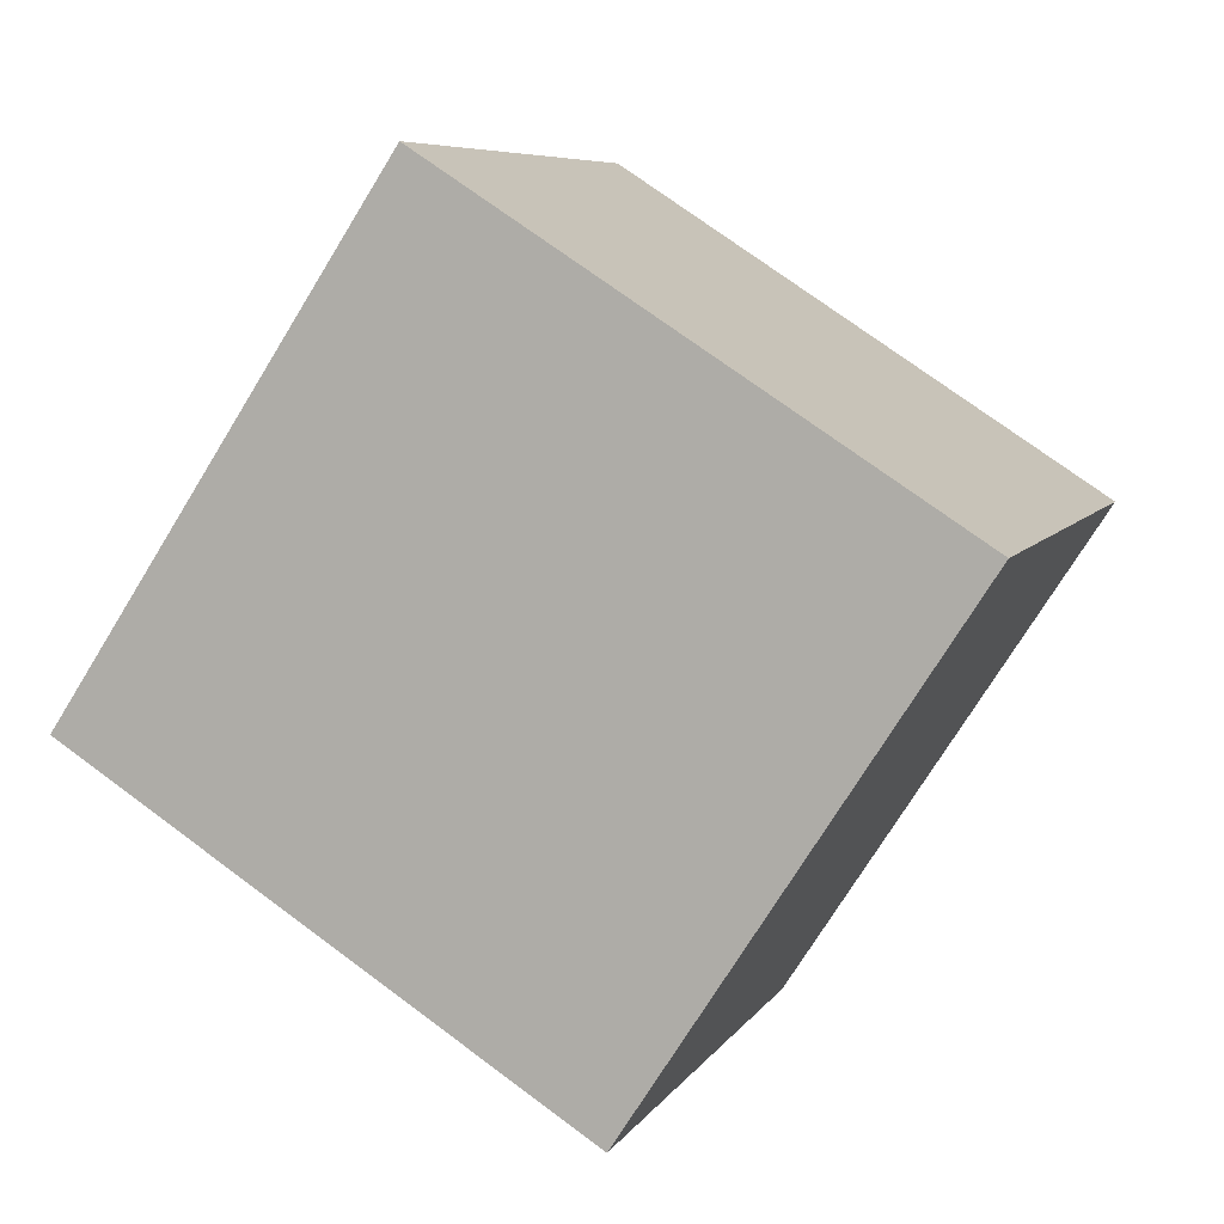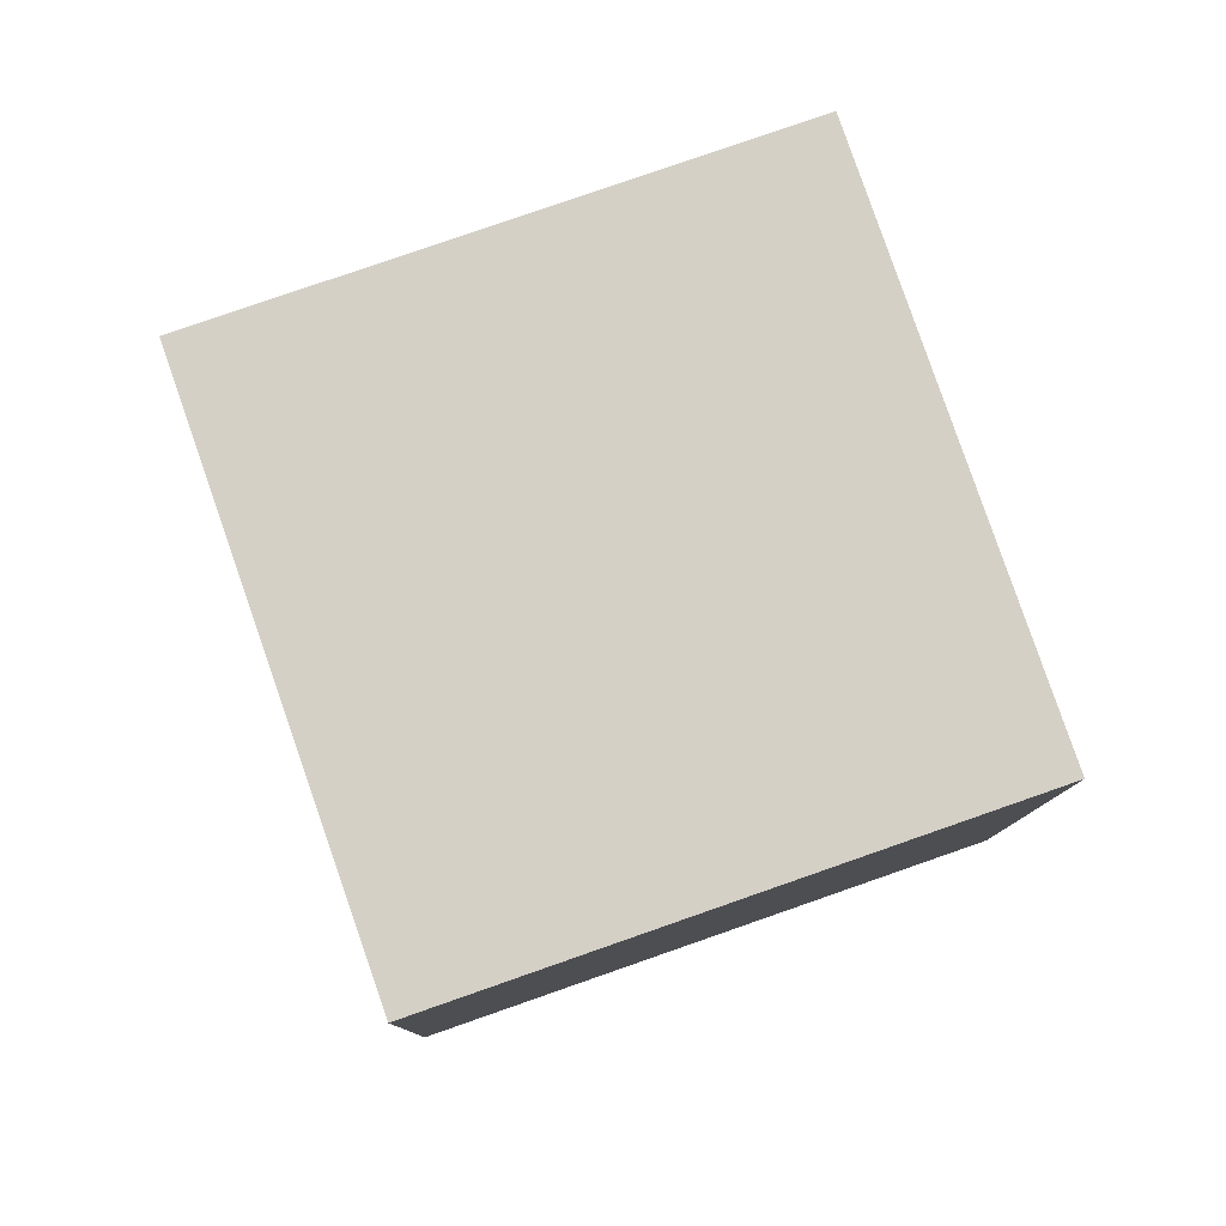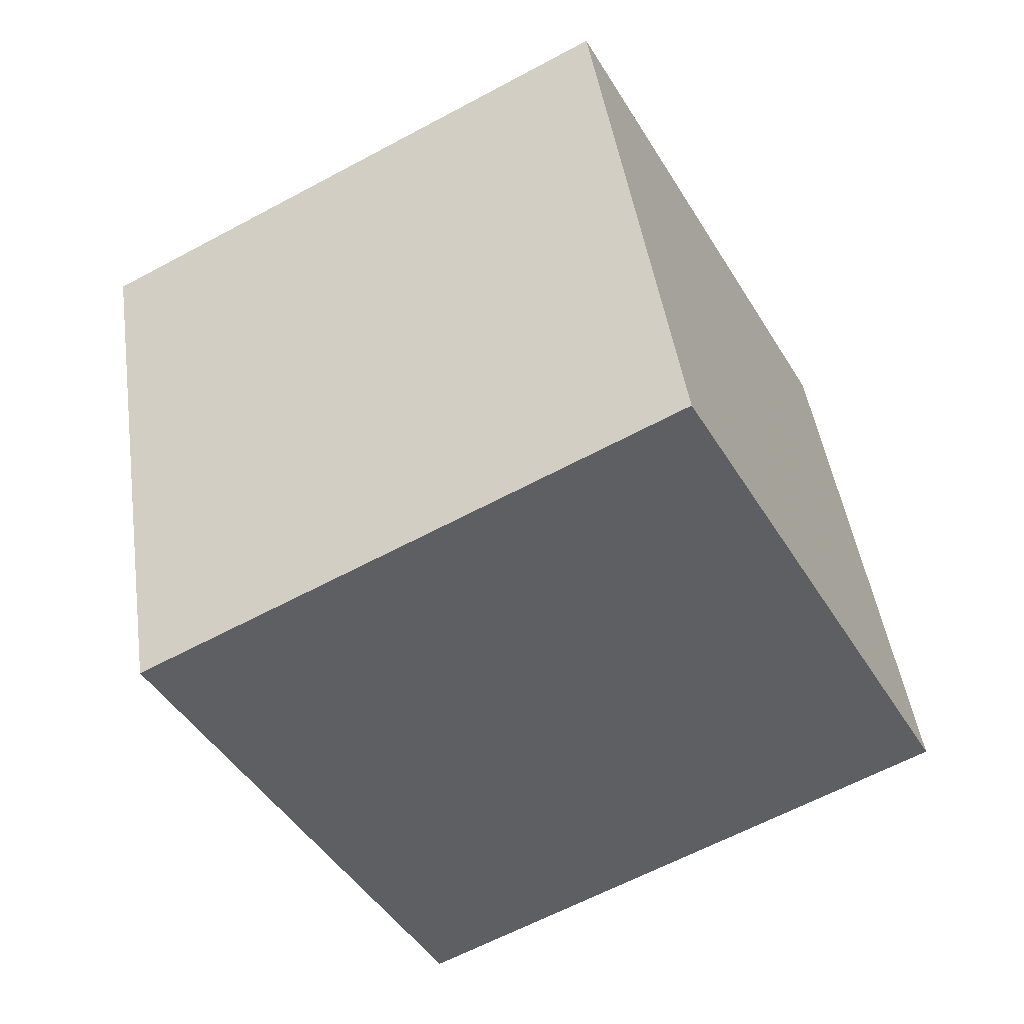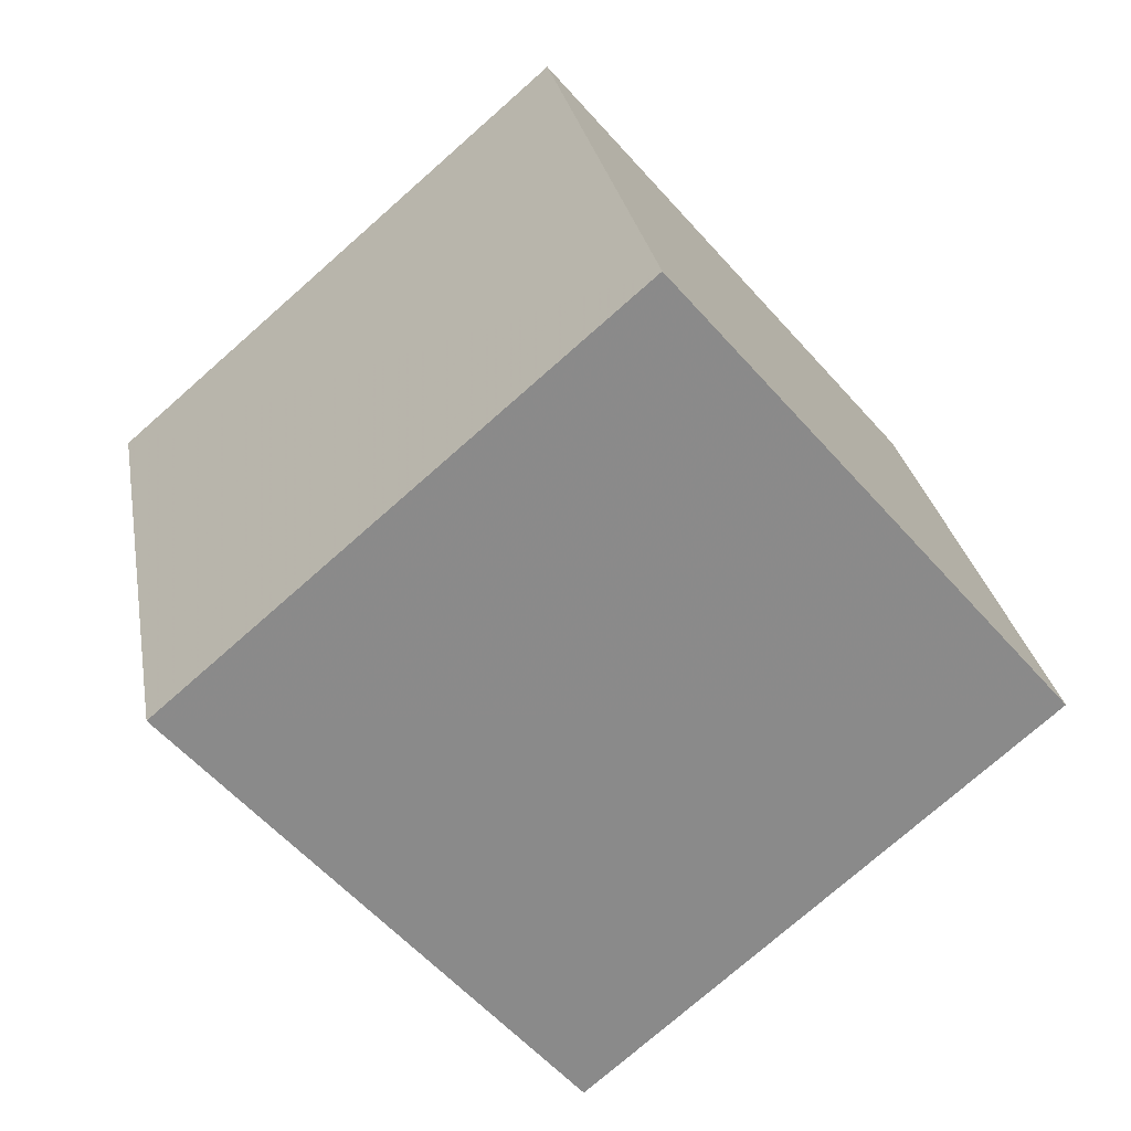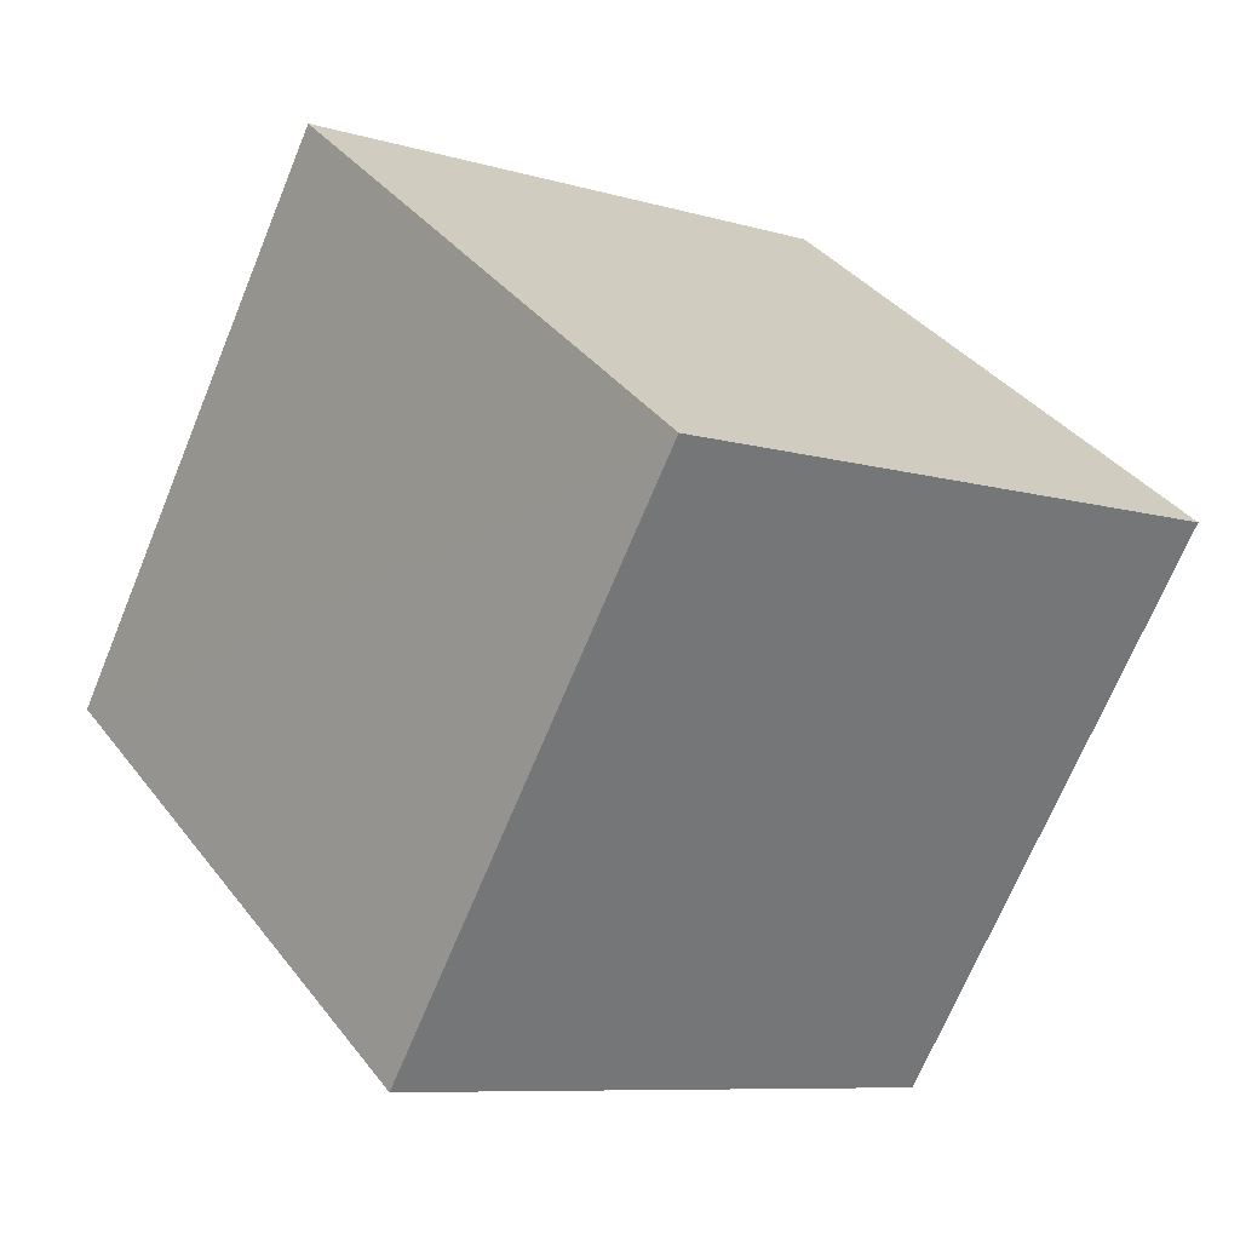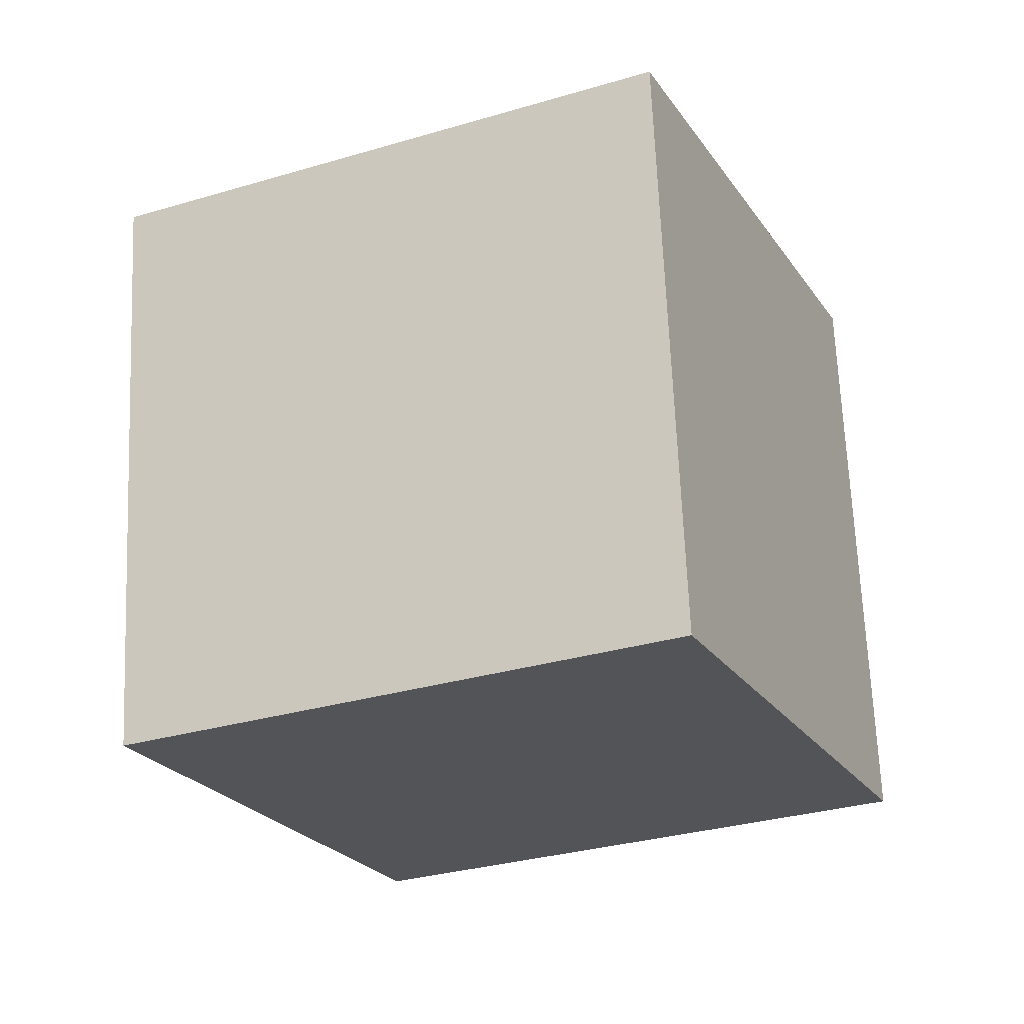
<metadata>
{"format":"obj","ext":"obj","renderer":"f3d","projection":"perspective","resolution":1024,"background":"white","views":[{"elev":-62.4,"azim":-24.3,"up":"+Y"},{"elev":69.5,"azim":135.7,"up":"+Z"},{"elev":-54.2,"azim":-176.4,"up":"+Z"},{"elev":-69.5,"azim":-163.8,"up":"+Z"},{"elev":5.4,"azim":57.8,"up":"+Y"},{"elev":-50.2,"azim":120.4,"up":"+Y"}]}
</metadata>
<code>
v  2.214  1.799  1.937
v  1.804  0.9072  2.129
v  0.8999  1.333  2.181
v  1.312  2.225  1.992
v  2.086  1.648  0.9556
v  1.675  0.7561  1.148
v  0.7712  1.183  1.2
v  1.182  2.075  1.009
f 3 1 2
f 5 7 6
f 1 3 4
f 1 6 2
f 7 5 8
f 2 7 3
f 6 1 5
f 3 8 4
f 7 2 6
f 1 8 5
f 8 3 7
f 8 1 4

</code>
